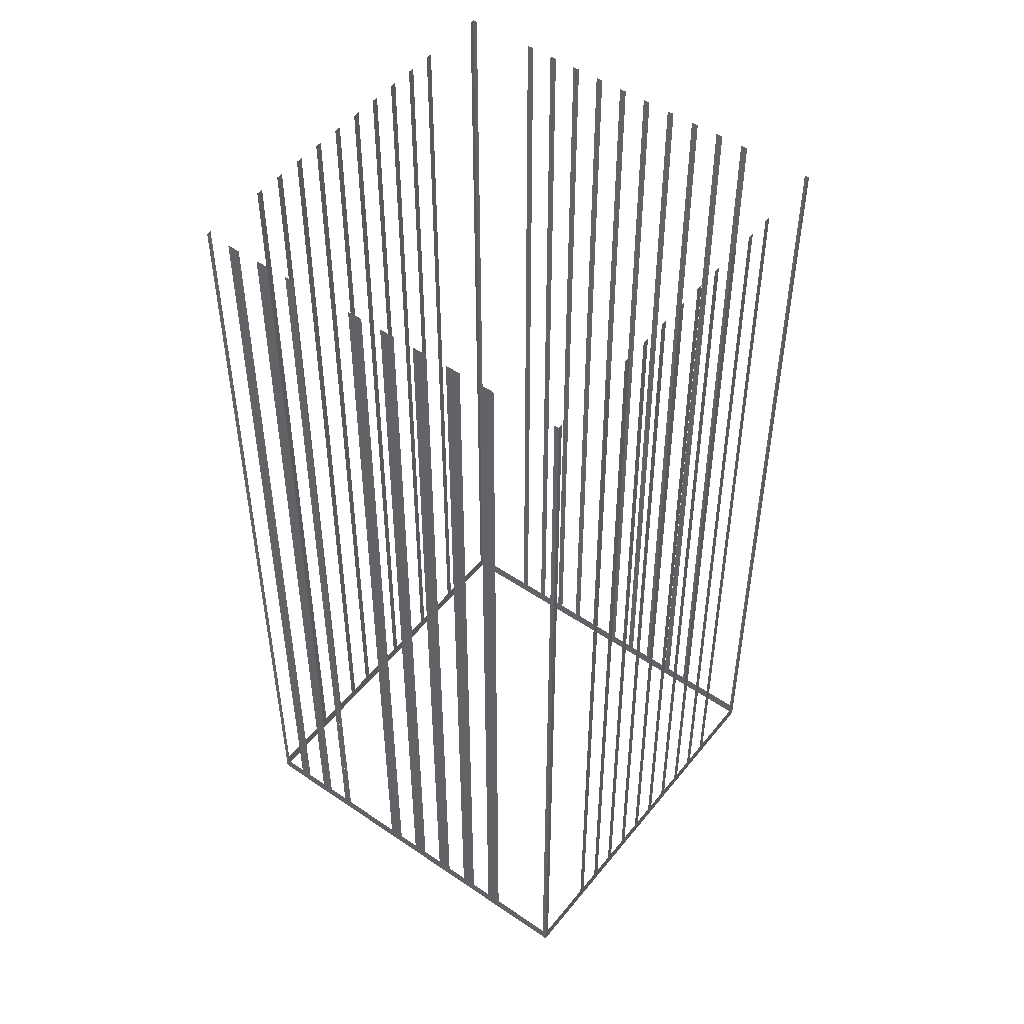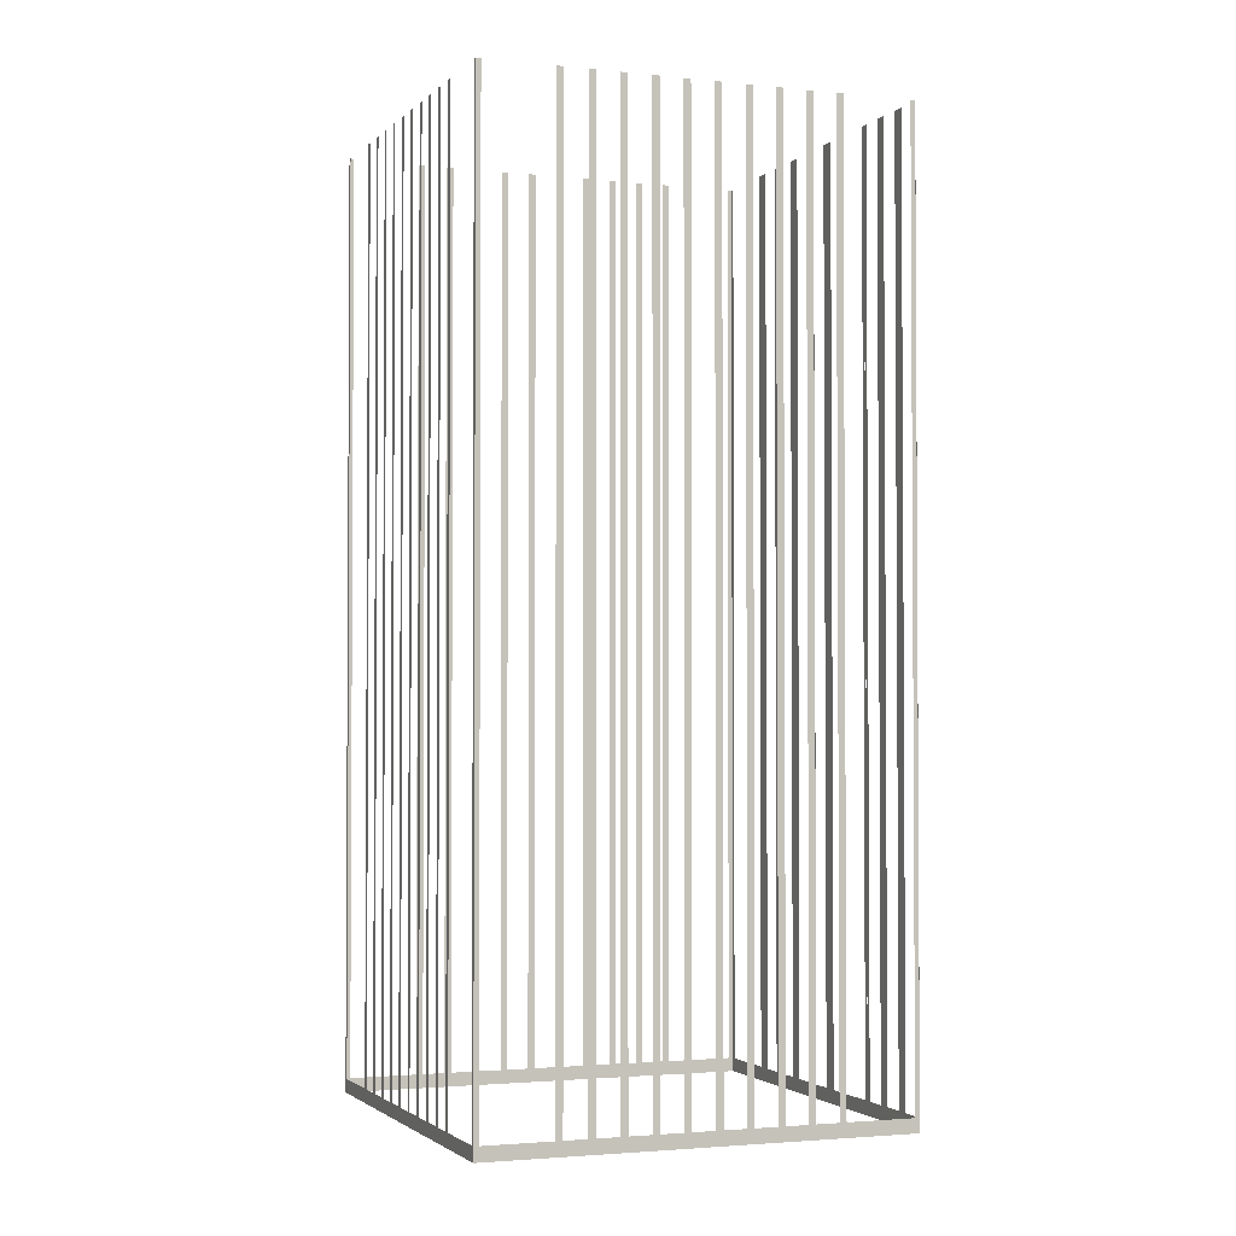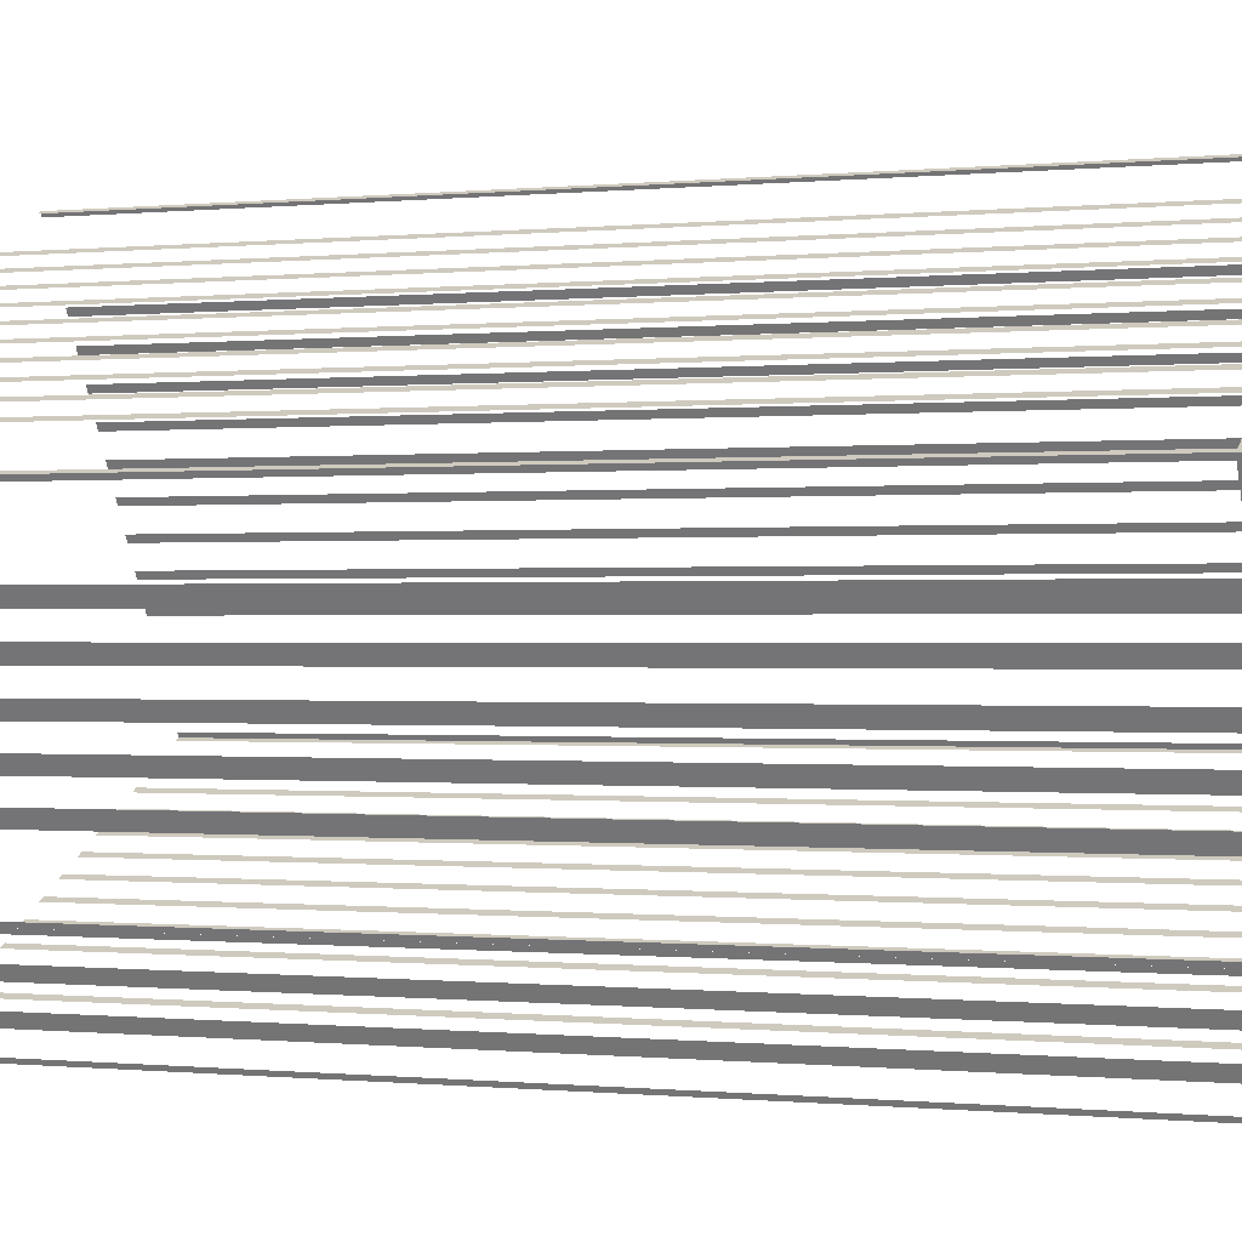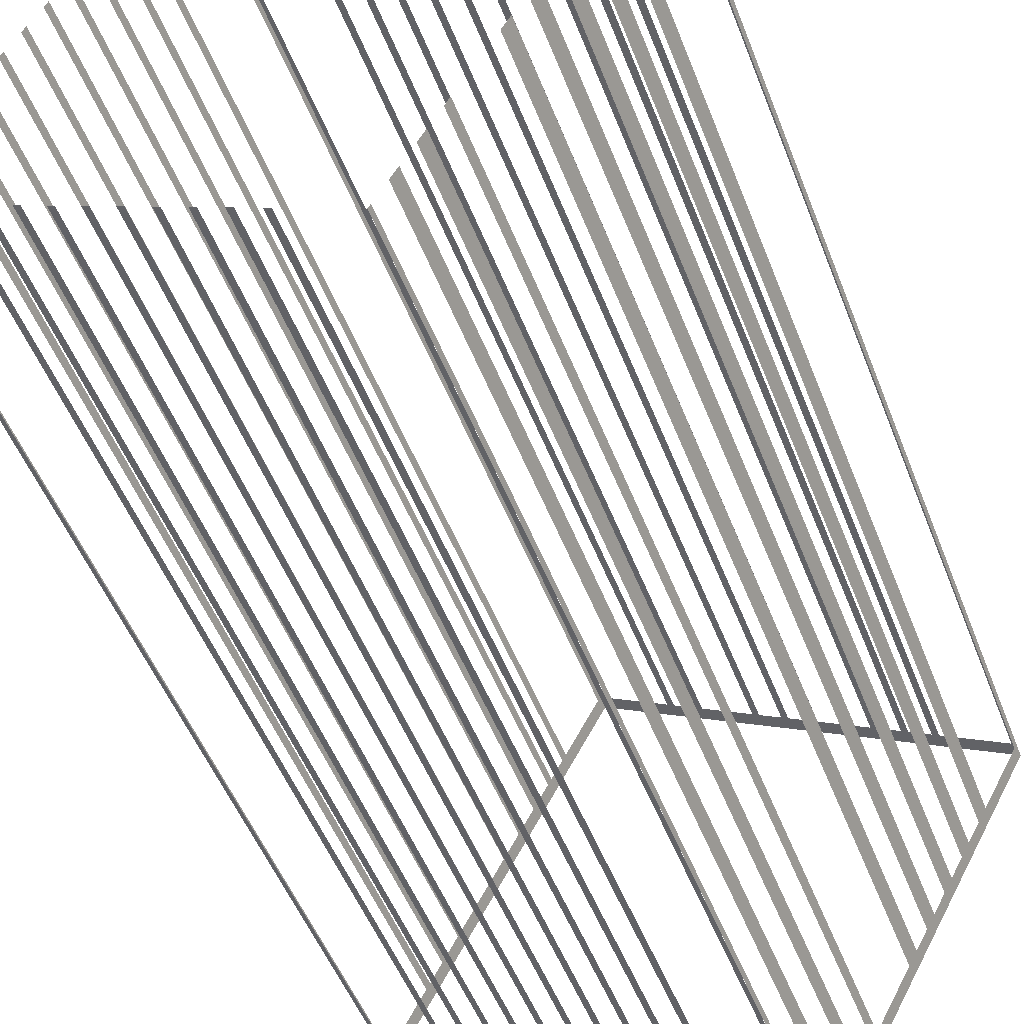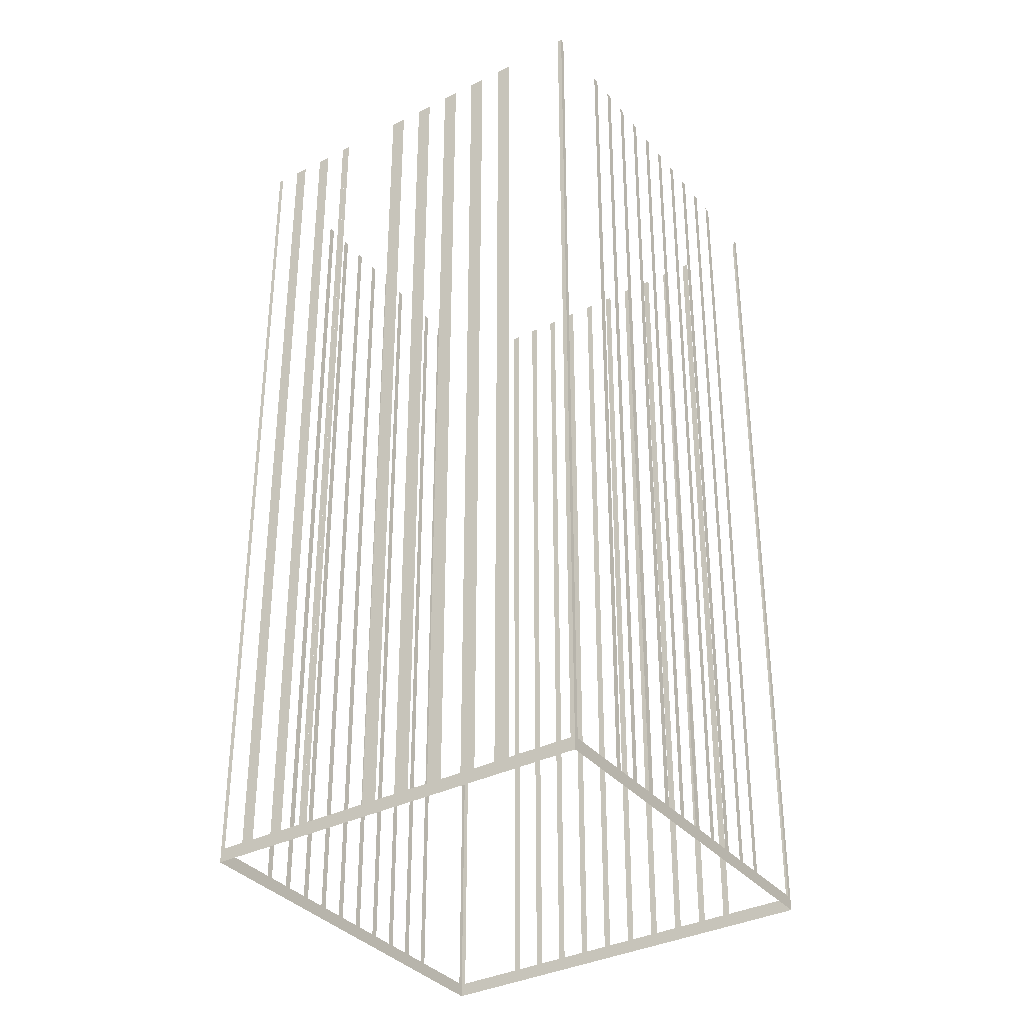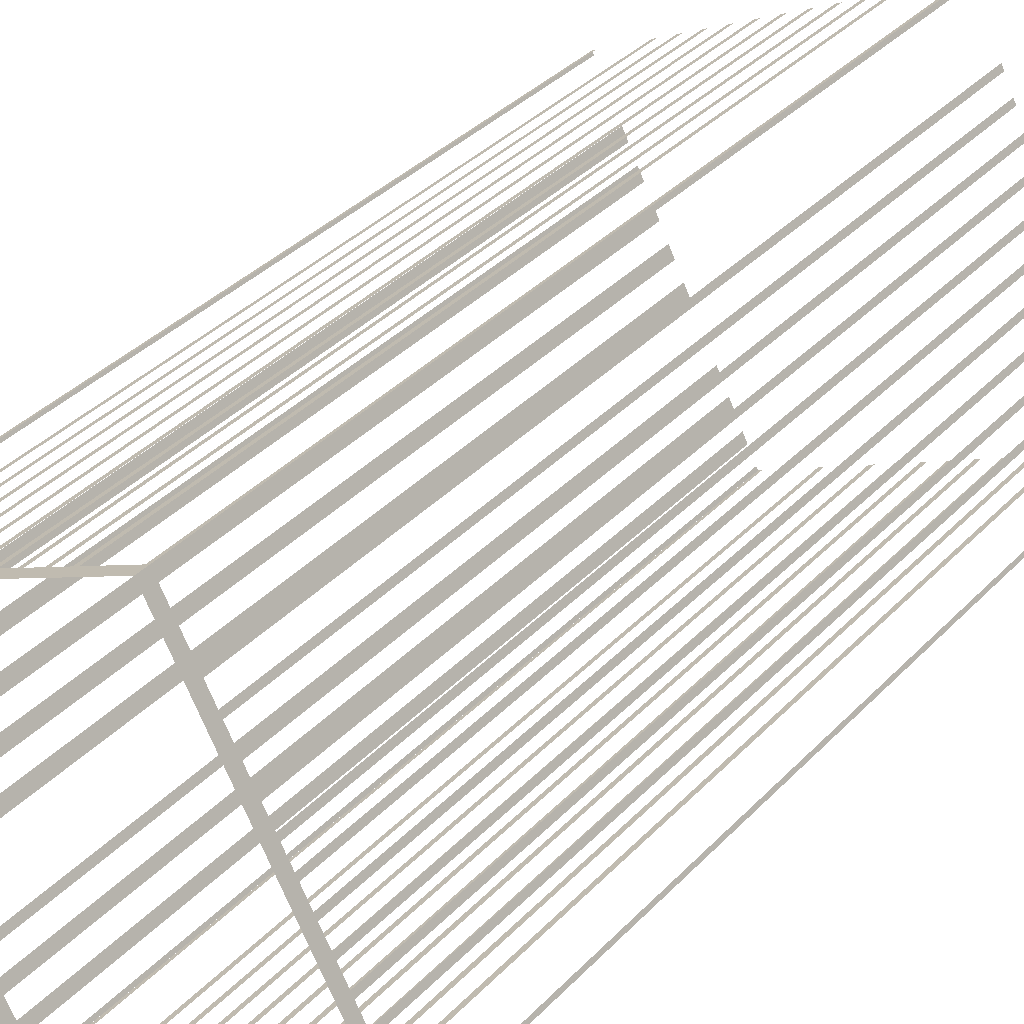
<metadata>
{"format":"obj","ext":"obj","renderer":"f3d","projection":"perspective","resolution":1024,"background":"white","views":[{"elev":50.1,"azim":98.6,"up":"+Z"},{"elev":-2.2,"azim":-49.3,"up":"+Z"},{"elev":-0.2,"azim":111.9,"up":"+Y"},{"elev":-50.6,"azim":20.7,"up":"+Y"},{"elev":-35.1,"azim":95.5,"up":"+Z"},{"elev":38.6,"azim":-141.3,"up":"+Y"}]}
</metadata>
<code>
o geometryt000010000010000110010110000110000100110010110010st110
v 187.8 -285.4 291.6
v 187.7 -285.7 359.1
v 187.8 -285.4 359.1
v 190.2 -281 291.6
v 187.7 -285.7 290.6
v 190.2 -281 359.1
v 190.5 -280.5 359.1
v 190.5 -280.5 291.6
v 191.3 -279.1 291.6
v 191.3 -279.1 359.1
v 191.5 -278.6 359.1
v 191.5 -278.6 291.6
v 192.3 -277.2 291.6
v 192.3 -277.2 359.1
v 192.5 -276.7 359.1
v 192.5 -276.7 291.6
v 193.3 -275.3 291.6
v 193.3 -275.3 359.1
v 193.6 -274.8 359.1
v 193.6 -274.8 291.6
v 194.4 -273.3 291.6
v 194.4 -273.3 359.1
v 194.6 -272.9 359.1
v 194.6 -272.9 291.6
v 195.4 -271.4 291.6
v 202.3 -258.6 290.6
v 195.4 -271.4 359.1
v 195.6 -271 359.1
v 195.6 -271 291.6
v 196.4 -269.5 291.6
v 196.4 -269.5 359.1
v 196.7 -269.1 359.1
v 196.7 -269.1 291.6
v 197.5 -267.6 291.6
v 197.5 -267.6 359.1
v 197.7 -267.1 359.1
v 197.7 -267.1 291.6
v 198.5 -265.7 291.6
v 198.5 -265.7 359.1
v 198.8 -265.2 359.1
v 198.8 -265.2 291.6
v 199.5 -263.8 291.6
v 199.5 -263.8 359.1
v 199.8 -263.3 359.1
v 199.8 -263.3 291.6
v 202.2 -258.9 291.6
v 202.2 -258.9 359.1
v 202.3 -258.6 359.1
v 214.4 -300.2 291.6
v 214.7 -300.3 359.1
v 214.4 -300.2 359.1
v 210 -297.8 291.6
v 214.7 -300.3 290.6
v 210 -297.8 359.1
v 209.6 -297.5 359.1
v 209.6 -297.5 291.6
v 208.1 -296.7 291.6
v 208.1 -296.7 359.1
v 207.7 -296.5 359.1
v 207.7 -296.5 291.6
v 206.2 -295.7 291.6
v 206.2 -295.7 359.1
v 205.8 -295.5 359.1
v 205.8 -295.5 291.6
v 204.3 -294.7 291.6
v 204.3 -294.7 359.1
v 203.8 -294.4 359.1
v 203.8 -294.4 291.6
v 202.4 -293.6 291.6
v 202.4 -293.6 359.1
v 201.9 -293.4 359.1
v 201.9 -293.4 291.6
v 200.5 -292.6 291.6
v 200.5 -292.6 359.1
v 200 -292.4 359.1
v 200 -292.4 291.6
v 187.7 -285.7 290.6
v 198.6 -291.6 291.6
v 198.6 -291.6 359.1
v 198.1 -291.3 359.1
v 198.1 -291.3 291.6
v 196.6 -290.5 291.6
v 196.6 -290.5 359.1
v 196.2 -290.3 359.1
v 196.2 -290.3 291.6
v 194.7 -289.5 291.6
v 194.7 -289.5 359.1
v 194.3 -289.3 359.1
v 194.3 -289.3 291.6
v 192.8 -288.5 291.6
v 192.8 -288.5 359.1
v 192.4 -288.2 359.1
v 192.4 -288.2 291.6
v 188 -285.9 291.6
v 188 -285.9 359.1
v 187.7 -285.7 359.1
v 202.6 -258.8 291.6
v 202.3 -258.6 359.1
v 202.6 -258.8 359.1
v 207 -261.2 291.6
v 202.3 -258.6 290.6
v 207 -261.2 359.1
v 207.5 -261.4 359.1
v 207.5 -261.4 291.6
v 208.9 -262.2 291.6
v 208.9 -262.2 359.1
v 209.4 -262.4 359.1
v 209.4 -262.4 291.6
v 210.8 -263.2 291.6
v 210.8 -263.2 359.1
v 211.3 -263.5 359.1
v 211.3 -263.5 291.6
v 212.8 -264.3 291.6
v 212.8 -264.3 359.1
v 213.2 -264.5 359.1
v 213.2 -264.5 291.6
v 214.7 -265.3 291.6
v 214.7 -265.3 359.1
v 215.1 -265.5 359.1
v 215.1 -265.5 291.6
v 216.6 -266.3 291.6
v 216.6 -266.3 359.1
v 217 -266.6 359.1
v 217 -266.6 291.6
v 229.4 -273.2 290.6
v 218.5 -267.4 291.6
v 218.5 -267.4 359.1
v 218.9 -267.6 359.1
v 218.9 -267.6 291.6
v 220.4 -268.4 291.6
v 220.4 -268.4 359.1
v 220.9 -268.6 359.1
v 220.9 -268.6 291.6
v 222.3 -269.4 291.6
v 222.3 -269.4 359.1
v 222.8 -269.7 359.1
v 222.8 -269.7 291.6
v 224.2 -270.5 291.6
v 224.2 -270.5 359.1
v 224.7 -270.7 359.1
v 224.7 -270.7 291.6
v 229.1 -273.1 291.6
v 229.1 -273.1 359.1
v 229.4 -273.2 359.1
v 218.2 -293.9 291.6
v 218.4 -293.6 359.1
v 218.2 -293.9 359.1
v 217.4 -295.4 291.6
v 218.4 -293.6 290.6
v 217.4 -295.4 359.1
v 216.9 -296.2 359.1
v 216.9 -296.2 291.6
v 216.3 -297.5 290.6
v 216.2 -297.7 291.6
v 216.2 -297.7 359.1
v 215.7 -298.6 359.1
v 215.7 -298.6 291.6
v 214.9 -300 291.6
v 214.7 -300.3 290.6
v 214.9 -300 359.1
v 214.7 -300.3 359.1
v 229.2 -273.6 291.6
v 229.4 -273.2 359.1
v 229.2 -273.6 359.1
v 226.8 -277.9 291.6
v 229.4 -273.2 290.6
v 226.8 -277.9 359.1
v 226.3 -279 359.1
v 226.3 -279 291.6
v 225.5 -280.4 291.6
v 225.5 -280.4 359.1
v 224.9 -281.5 359.1
v 224.9 -281.5 291.6
v 224.1 -282.9 291.6
v 224.1 -282.9 359.1
v 223.6 -283.9 359.1
v 223.6 -283.9 291.6
v 222.8 -285.4 291.6
v 218.4 -293.6 290.6
v 222.8 -285.4 359.1
v 222.2 -286.4 359.1
v 222.2 -286.4 291.6
v 221.5 -287.9 291.6
v 221.5 -287.9 359.1
v 220.9 -288.9 359.1
v 220.9 -288.9 291.6
v 218.5 -293.3 291.6
v 218.5 -293.3 359.1
v 218.4 -293.6 359.1
f 1 2 3
f 4 5 1
f 2 1 5
f 6 7 4
f 7 8 4
f 8 5 4
f 8 9 5
f 10 11 9
f 11 12 9
f 12 13 5
f 14 15 13
f 15 16 13
f 13 16 5
f 18 19 17
f 19 20 17
f 22 23 21
f 23 24 21
f 21 24 5
f 25 26 24
f 24 26 5
f 27 28 25
f 28 29 25
f 29 26 25
f 31 32 30
f 32 33 30
f 34 26 33
f 35 36 34
f 36 37 34
f 38 26 37
f 39 40 38
f 40 41 38
f 42 26 41
f 43 44 42
f 44 45 42
f 46 26 45
f 47 48 46
f 48 26 46
f 49 50 51
f 52 53 49
f 50 49 53
f 54 55 52
f 55 56 52
f 56 57 53
f 58 59 57
f 59 60 57
f 60 61 53
f 62 63 61
f 63 64 61
f 64 65 53
f 66 67 65
f 67 68 65
f 70 71 69
f 71 72 69
f 72 73 53
f 74 75 73
f 75 76 73
f 73 77 53
f 78 77 76
f 79 80 78
f 80 81 78
f 82 77 81
f 83 84 82
f 84 85 82
f 86 77 85
f 87 88 86
f 88 89 86
f 89 77 86
f 90 77 89
f 91 92 90
f 92 93 90
f 94 77 93
f 95 96 94
f 96 77 94
f 97 98 99
f 100 101 97
f 98 97 101
f 102 103 100
f 103 104 100
f 104 105 101
f 106 107 105
f 107 108 105
f 108 109 101
f 110 111 109
f 111 112 109
f 112 113 101
f 114 115 113
f 115 116 113
f 113 116 101
f 118 119 117
f 119 120 117
f 122 123 121
f 123 124 121
f 121 125 101
f 127 128 126
f 128 129 126
f 129 125 126
f 130 125 129
f 131 132 130
f 132 133 130
f 134 125 133
f 135 136 134
f 136 137 134
f 138 125 137
f 141 125 138
f 142 125 141
f 143 144 142
f 144 125 142
f 145 146 147
f 148 149 145
f 146 145 149
f 150 151 148
f 151 152 148
f 152 153 148
f 148 153 149
f 152 154 153
f 155 156 154
f 156 157 154
f 154 157 153
f 158 159 157
f 157 159 153
f 160 161 158
f 161 159 158
f 162 163 164
f 165 166 162
f 163 162 166
f 167 168 165
f 168 169 165
f 169 166 165
f 169 170 166
f 171 172 170
f 172 173 170
f 170 173 166
f 173 174 166
f 175 176 174
f 176 177 174
f 174 177 166
f 178 179 177
f 177 179 166
f 180 181 178
f 181 182 178
f 182 179 178
f 183 179 182
f 184 185 183
f 185 186 183
f 186 179 183
f 187 179 186
f 188 189 187
f 189 179 187
f 9 12 5
f 16 17 5
f 17 20 5
f 20 21 5
f 30 26 29
f 33 26 30
f 37 26 34
f 41 26 38
f 45 26 42
f 56 53 52
f 57 60 53
f 61 64 53
f 65 68 53
f 68 69 53
f 69 72 53
f 76 77 73
f 81 77 78
f 85 77 82
f 93 77 90
f 104 101 100
f 105 108 101
f 109 112 101
f 116 117 101
f 117 120 101
f 120 121 101
f 124 125 121
f 126 125 124
f 133 125 130
f 137 125 134
f 139 140 138
f 140 141 138

</code>
